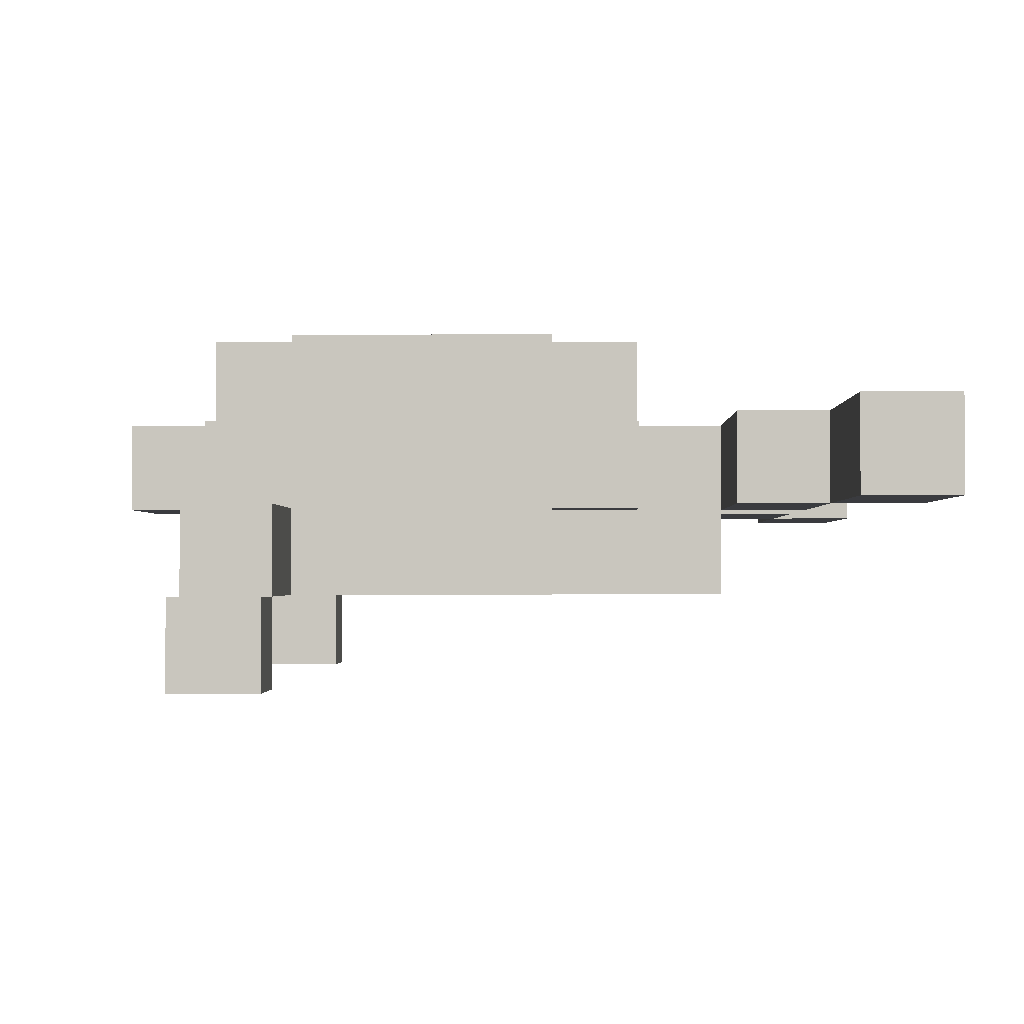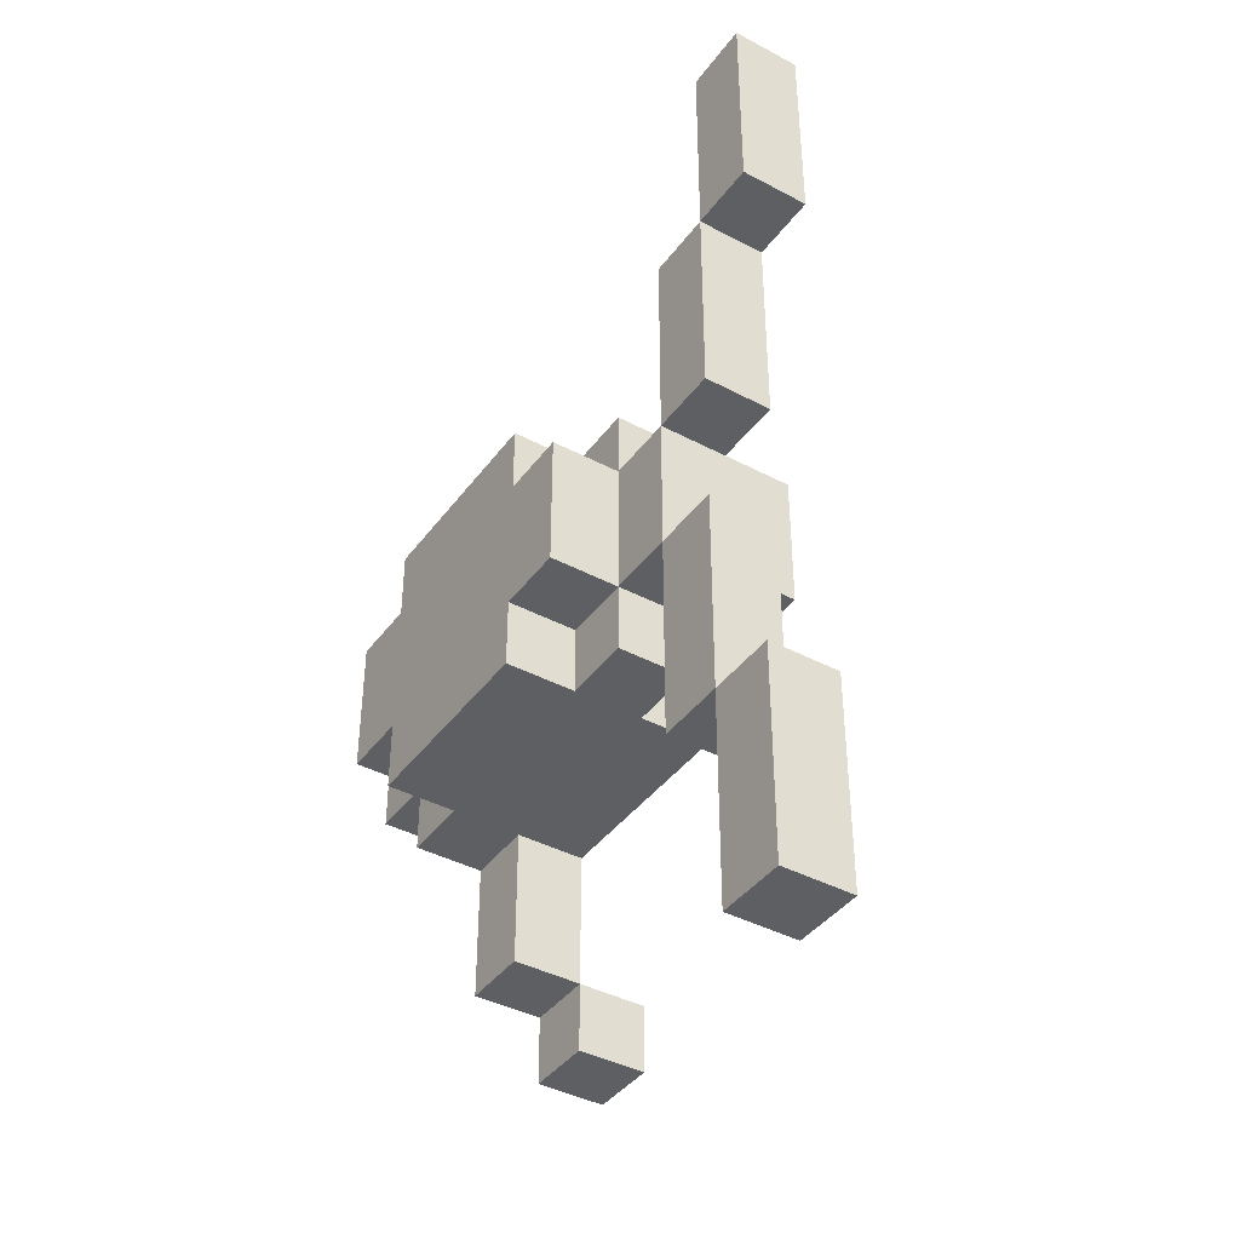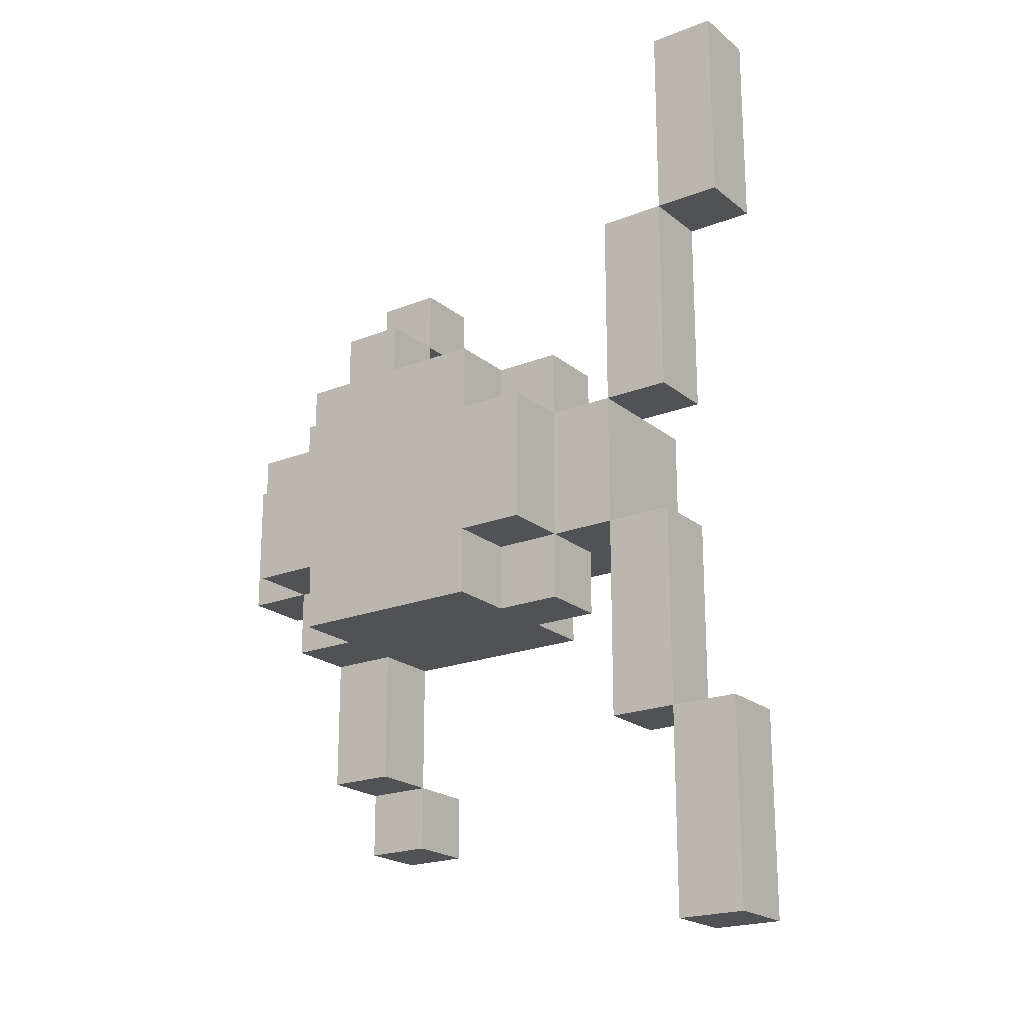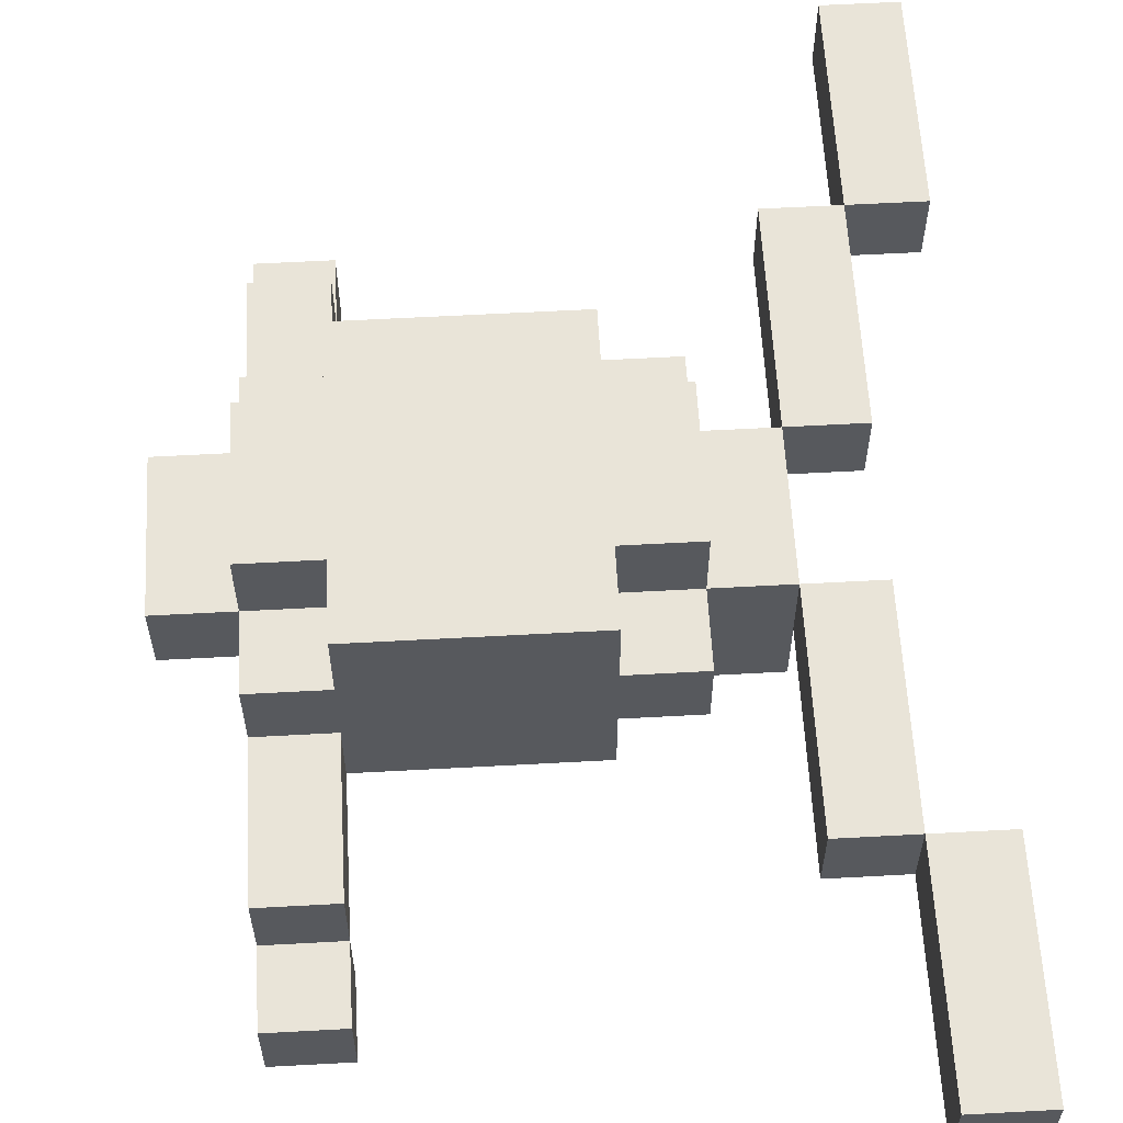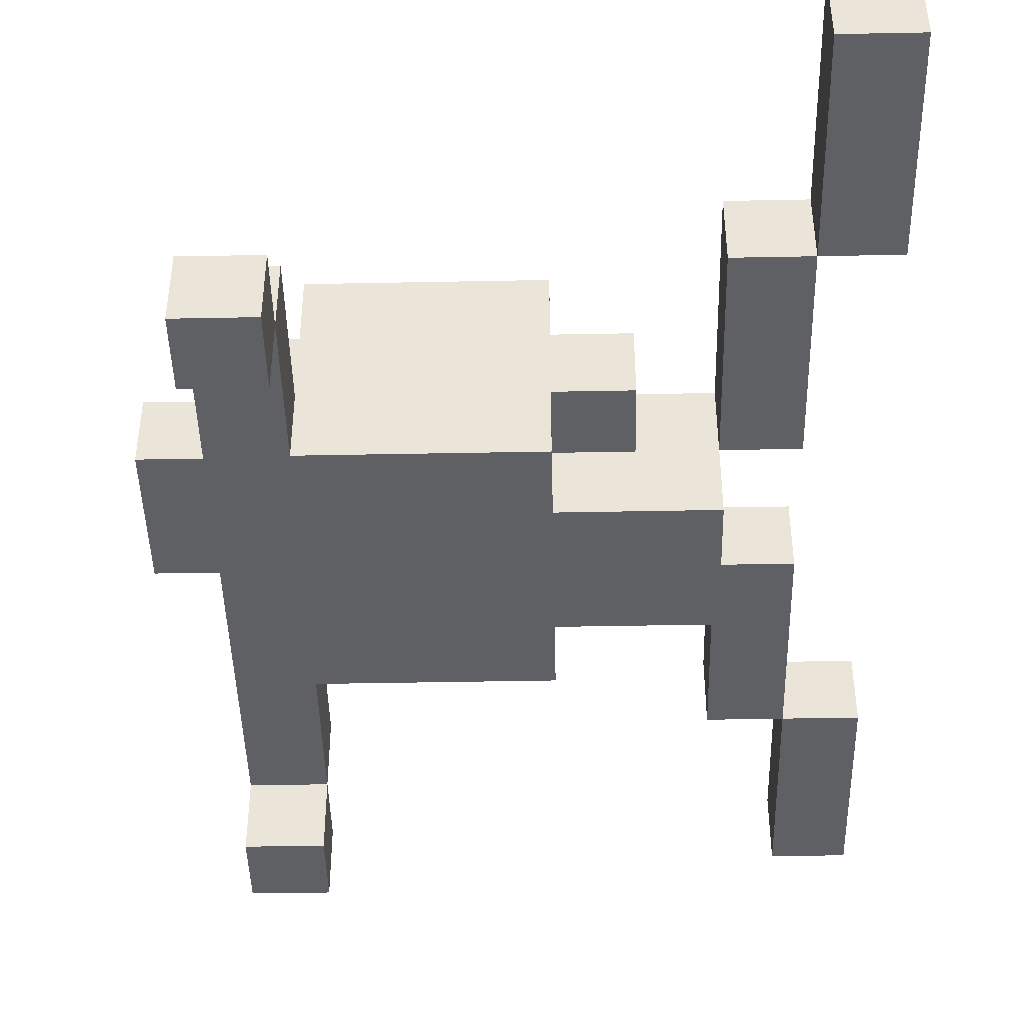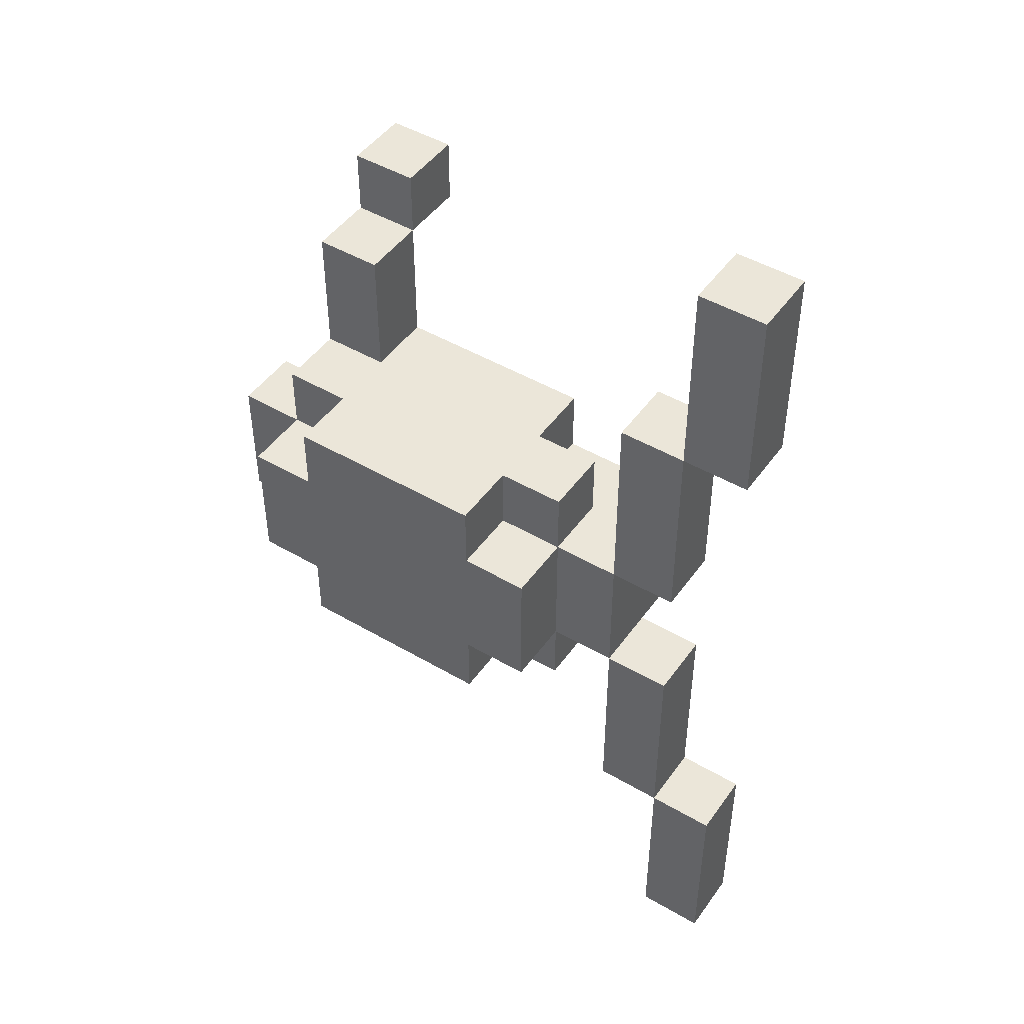
<metadata>
{"format":"obj","ext":"obj","renderer":"f3d","projection":"perspective","resolution":1024,"background":"white","views":[{"elev":-1.3,"azim":-178.8,"up":"+Y"},{"elev":-40.7,"azim":-123.0,"up":"+Z"},{"elev":-20.9,"azim":-144.7,"up":"+Z"},{"elev":59.9,"azim":176.8,"up":"+Y"},{"elev":-44.4,"azim":-178.7,"up":"+Y"},{"elev":47.0,"azim":-146.4,"up":"+Z"}]}
</metadata>
<code>
v -5.5 2 7
v -5.5 2 4
v -5.5 2 -4
v -5.5 2 -7
v -5.5 3 7
v -5.5 3 4
v -5.5 3 -4
v -5.5 3 -7
v -4.5 2 4
v -4.5 2 1
v -4.5 2 -1
v -4.5 2 -4
v -4.5 3 4
v -4.5 3 1
v -4.5 3 -1
v -4.5 3 -4
v -3.5 1 1
v -3.5 1 -1
v -3.5 2 1
v -3.5 2 -1
v -3.5 3 1
v -3.5 3 -1
v -2.5 2 2
v -2.5 2 1
v -2.5 2 -1
v -2.5 2 -2
v -2.5 3 2
v -2.5 3 1
v -2.5 3 -1
v -2.5 3 -2
v -2.5 4 1
v -2.5 4 -1
v -1.5 1 2
v -1.5 1 1
v -1.5 1 -1
v -1.5 1 -2
v -1.5 2 2
v -1.5 2 1
v -1.5 2 -1
v -1.5 2 -2
v -1.5 3 2
v -1.5 3 1
v -1.5 3 -1
v -1.5 3 -2
v -1.5 4 2
v -1.5 4 1
v -1.5 4 -1
v -1.5 4 -2
v 1.5 0 5
v 1.5 0 4
v 1.5 0 -4
v 1.5 0 -5
v 1.5 1 5
v 1.5 1 4
v 1.5 1 2
v 1.5 1 -2
v 1.5 1 -4
v 1.5 1 -5
v 1.5 2 4
v 1.5 2 2
v 1.5 2 -2
v 1.5 2 -4
v -4.5 2 7
v -4.5 2 4
v -4.5 2 -4
v -4.5 2 -7
v -4.5 3 7
v -4.5 3 4
v -4.5 3 -4
v -4.5 3 -7
v -3.5 2 4
v -3.5 2 1
v -3.5 2 -1
v -3.5 2 -4
v -3.5 3 4
v -3.5 3 1
v -3.5 3 -1
v -3.5 3 -4
v 1.5 3 2
v 1.5 3 1
v 1.5 3 -1
v 1.5 3 -2
v 1.5 4 2
v 1.5 4 1
v 1.5 4 -1
v 1.5 4 -2
v 2.5 0 5
v 2.5 0 4
v 2.5 0 -4
v 2.5 0 -5
v 2.5 1 5
v 2.5 1 4
v 2.5 1 2
v 2.5 1 -2
v 2.5 1 -4
v 2.5 1 -5
v 2.5 2 4
v 2.5 2 2
v 2.5 2 1
v 2.5 2 -1
v 2.5 2 -2
v 2.5 2 -4
v 2.5 3 2
v 2.5 3 1
v 2.5 3 -1
v 2.5 3 -2
v 2.5 4 1
v 2.5 4 -1
v 3.5 2 1
v 3.5 2 -1
v 3.5 3 1
v 3.5 3 -1
v -5.5 2 7
v -5.5 3 7
v -4.5 2 7
v -4.5 3 7
v 1.5 0 5
v 1.5 1 5
v 2.5 0 5
v 2.5 1 5
v -4.5 2 4
v -4.5 3 4
v -3.5 2 4
v -3.5 3 4
v 1.5 1 4
v 1.5 2 4
v 2.5 1 4
v 2.5 2 4
v -2.5 2 2
v -2.5 3 2
v -1.5 1 2
v -1.5 2 2
v -1.5 3 2
v -1.5 4 2
v -0.5 2 2
v -0.5 3 2
v -0.5 4 2
v 0.5 2 2
v 0.5 3 2
v 0.5 4 2
v 1.5 1 2
v 1.5 2 2
v 1.5 3 2
v 1.5 4 2
v 2.5 2 2
v 2.5 3 2
v -3.5 1 1
v -3.5 2 1
v -3.5 3 1
v -2.5 2 1
v -2.5 3 1
v -2.5 4 1
v -1.5 1 1
v -1.5 2 1
v -1.5 3 1
v -1.5 4 1
v 1.5 3 1
v 1.5 4 1
v 2.5 2 1
v 2.5 3 1
v 2.5 4 1
v 3.5 2 1
v 3.5 3 1
v -4.5 2 -1
v -4.5 3 -1
v -3.5 2 -1
v -3.5 3 -1
v -5.5 2 -4
v -5.5 3 -4
v -4.5 2 -4
v -4.5 3 -4
v 1.5 0 -4
v 1.5 1 -4
v 2.5 0 -4
v 2.5 1 -4
v -5.5 2 4
v -5.5 3 4
v -4.5 2 4
v -4.5 3 4
v 1.5 0 4
v 1.5 1 4
v 2.5 0 4
v 2.5 1 4
v -4.5 2 1
v -4.5 3 1
v -3.5 2 1
v -3.5 3 1
v -3.5 1 -1
v -3.5 2 -1
v -3.5 3 -1
v -2.5 2 -1
v -2.5 3 -1
v -2.5 4 -1
v -1.5 1 -1
v -1.5 2 -1
v -1.5 3 -1
v -1.5 4 -1
v 1.5 3 -1
v 1.5 4 -1
v 2.5 2 -1
v 2.5 3 -1
v 2.5 4 -1
v 3.5 2 -1
v 3.5 3 -1
v -2.5 2 -2
v -2.5 3 -2
v -1.5 1 -2
v -1.5 2 -2
v -1.5 3 -2
v -1.5 4 -2
v -0.5 2 -2
v -0.5 3 -2
v -0.5 4 -2
v 0.5 2 -2
v 0.5 3 -2
v 0.5 4 -2
v 1.5 1 -2
v 1.5 2 -2
v 1.5 3 -2
v 1.5 4 -2
v 2.5 2 -2
v 2.5 3 -2
v -4.5 2 -4
v -4.5 3 -4
v -3.5 2 -4
v -3.5 3 -4
v 1.5 1 -4
v 1.5 2 -4
v 2.5 1 -4
v 2.5 2 -4
v 1.5 0 -5
v 1.5 1 -5
v 2.5 0 -5
v 2.5 1 -5
v -5.5 2 -7
v -5.5 3 -7
v -4.5 2 -7
v -4.5 3 -7
v 1.5 0 5
v 2.5 0 5
v 1.5 0 4
v 2.5 0 4
v 1.5 0 -4
v 2.5 0 -4
v 1.5 0 -5
v 2.5 0 -5
v 1.5 1 4
v 2.5 1 4
v -1.5 1 2
v 1.5 1 2
v 2.5 1 2
v -3.5 1 1
v -1.5 1 1
v -3.5 1 -1
v -1.5 1 -1
v -1.5 1 -2
v 1.5 1 -2
v 2.5 1 -2
v 1.5 1 -4
v 2.5 1 -4
v -5.5 2 7
v -4.5 2 7
v -5.5 2 4
v -4.5 2 4
v -3.5 2 4
v -2.5 2 2
v -1.5 2 2
v -4.5 2 1
v -3.5 2 1
v -2.5 2 1
v -1.5 2 1
v 2.5 2 1
v 3.5 2 1
v -4.5 2 -1
v -3.5 2 -1
v -2.5 2 -1
v -1.5 2 -1
v 2.5 2 -1
v 3.5 2 -1
v -2.5 2 -2
v -1.5 2 -2
v -5.5 2 -4
v -4.5 2 -4
v -3.5 2 -4
v -5.5 2 -7
v -4.5 2 -7
v 1.5 1 5
v 2.5 1 5
v 1.5 1 4
v 2.5 1 4
v 1.5 1 -4
v 2.5 1 -4
v 1.5 1 -5
v 2.5 1 -5
v 1.5 2 4
v 2.5 2 4
v 1.5 2 2
v 2.5 2 2
v 1.5 2 -2
v 2.5 2 -2
v 1.5 2 -4
v 2.5 2 -4
v -5.5 3 7
v -4.5 3 7
v -5.5 3 4
v -4.5 3 4
v -3.5 3 4
v -2.5 3 2
v -1.5 3 2
v 1.5 3 2
v 2.5 3 2
v -4.5 3 1
v -3.5 3 1
v -2.5 3 1
v -1.5 3 1
v 1.5 3 1
v 2.5 3 1
v 3.5 3 1
v -4.5 3 -1
v -3.5 3 -1
v -2.5 3 -1
v -1.5 3 -1
v 1.5 3 -1
v 2.5 3 -1
v 3.5 3 -1
v -2.5 3 -2
v -1.5 3 -2
v 1.5 3 -2
v 2.5 3 -2
v -5.5 3 -4
v -4.5 3 -4
v -3.5 3 -4
v -5.5 3 -7
v -4.5 3 -7
v -1.5 4 2
v -0.5 4 2
v 0.5 4 2
v 1.5 4 2
v -2.5 4 1
v -1.5 4 1
v -0.5 4 1
v 0.5 4 1
v 1.5 4 1
v 2.5 4 1
v -2.5 4 -1
v -1.5 4 -1
v -0.5 4 -1
v 0.5 4 -1
v 1.5 4 -1
v 2.5 4 -1
v -1.5 4 -2
v -0.5 4 -2
v 0.5 4 -2
v 1.5 4 -2
f 5 2 1
f 6 2 5
f 7 4 3
f 8 4 7
f 13 10 9
f 14 10 13
f 15 12 11
f 16 12 15
f 19 18 17
f 20 18 19
f 21 20 19
f 22 20 21
f 27 24 23
f 28 24 27
f 29 26 25
f 30 26 29
f 31 29 28
f 32 29 31
f 37 34 33
f 38 34 37
f 39 36 35
f 40 36 39
f 45 42 41
f 46 42 45
f 47 44 43
f 48 44 47
f 53 50 49
f 54 50 53
f 57 52 51
f 58 52 57
f 59 55 54
f 60 55 59
f 61 57 56
f 62 57 61
f 63 64 67
f 67 64 68
f 65 66 69
f 69 66 70
f 71 72 75
f 75 72 76
f 73 74 77
f 77 74 78
f 79 80 83
f 83 80 84
f 81 82 85
f 85 82 86
f 87 88 91
f 91 88 92
f 89 90 95
f 95 90 96
f 92 93 97
f 93 94 98
f 97 93 98
f 98 94 99
f 99 94 100
f 94 95 101
f 100 94 101
f 101 95 102
f 98 99 103
f 103 99 104
f 100 101 105
f 105 101 106
f 104 105 107
f 107 105 108
f 109 110 111
f 111 110 112
f 115 114 113
f 116 114 115
f 119 118 117
f 120 118 119
f 123 122 121
f 124 122 123
f 127 126 125
f 128 126 127
f 132 130 129
f 133 130 132
f 135 132 131
f 135 133 132
f 136 134 133
f 136 133 135
f 137 134 136
f 138 135 131
f 138 136 135
f 139 137 136
f 139 136 138
f 140 137 139
f 141 138 131
f 142 139 138
f 142 138 141
f 143 140 139
f 143 139 142
f 144 140 143
f 145 143 142
f 146 143 145
f 150 148 147
f 150 149 148
f 151 149 150
f 153 150 147
f 154 150 153
f 155 152 151
f 156 152 155
f 160 158 157
f 161 158 160
f 162 160 159
f 163 160 162
f 166 165 164
f 167 165 166
f 170 169 168
f 171 169 170
f 174 173 172
f 175 173 174
f 176 177 178
f 178 177 179
f 180 181 182
f 182 181 183
f 184 185 186
f 186 185 187
f 188 189 191
f 189 190 191
f 191 190 192
f 188 191 194
f 194 191 195
f 192 193 196
f 196 193 197
f 198 199 201
f 201 199 202
f 200 201 203
f 203 201 204
f 205 206 208
f 208 206 209
f 207 208 211
f 208 209 211
f 209 210 212
f 211 209 212
f 212 210 213
f 207 211 214
f 211 212 214
f 212 213 215
f 214 212 215
f 215 213 216
f 207 214 217
f 214 215 218
f 217 214 218
f 215 216 219
f 218 215 219
f 219 216 220
f 218 219 221
f 221 219 222
f 223 224 225
f 225 224 226
f 227 228 229
f 229 228 230
f 231 232 233
f 233 232 234
f 235 236 237
f 237 236 238
f 241 240 239
f 242 240 241
f 245 244 243
f 246 244 245
f 250 248 247
f 251 248 250
f 253 250 249
f 253 251 250
f 254 253 252
f 255 251 253
f 255 253 254
f 256 251 255
f 257 251 256
f 258 251 257
f 259 258 257
f 260 258 259
f 263 262 261
f 264 262 263
f 268 265 264
f 269 265 268
f 270 267 266
f 271 267 270
f 278 273 272
f 279 273 278
f 280 277 276
f 281 277 280
f 283 275 274
f 284 275 283
f 285 283 282
f 286 283 285
f 287 288 289
f 289 288 290
f 291 292 293
f 293 292 294
f 295 296 297
f 297 296 298
f 299 300 301
f 301 300 302
f 303 304 305
f 305 304 306
f 306 307 312
f 312 307 313
f 308 309 314
f 314 309 315
f 310 311 316
f 316 311 317
f 313 314 320
f 320 314 321
f 317 318 324
f 324 318 325
f 321 322 326
f 326 322 327
f 323 324 328
f 328 324 329
f 319 320 331
f 331 320 332
f 330 331 333
f 333 331 334
f 335 336 340
f 336 337 341
f 340 336 341
f 337 338 342
f 341 337 342
f 342 338 343
f 340 341 345
f 343 344 345
f 342 343 345
f 341 342 345
f 339 340 345
f 345 344 346
f 346 344 347
f 347 344 348
f 348 344 349
f 349 344 350
f 346 347 351
f 347 348 352
f 351 347 352
f 348 349 353
f 352 348 353
f 353 349 354

</code>
